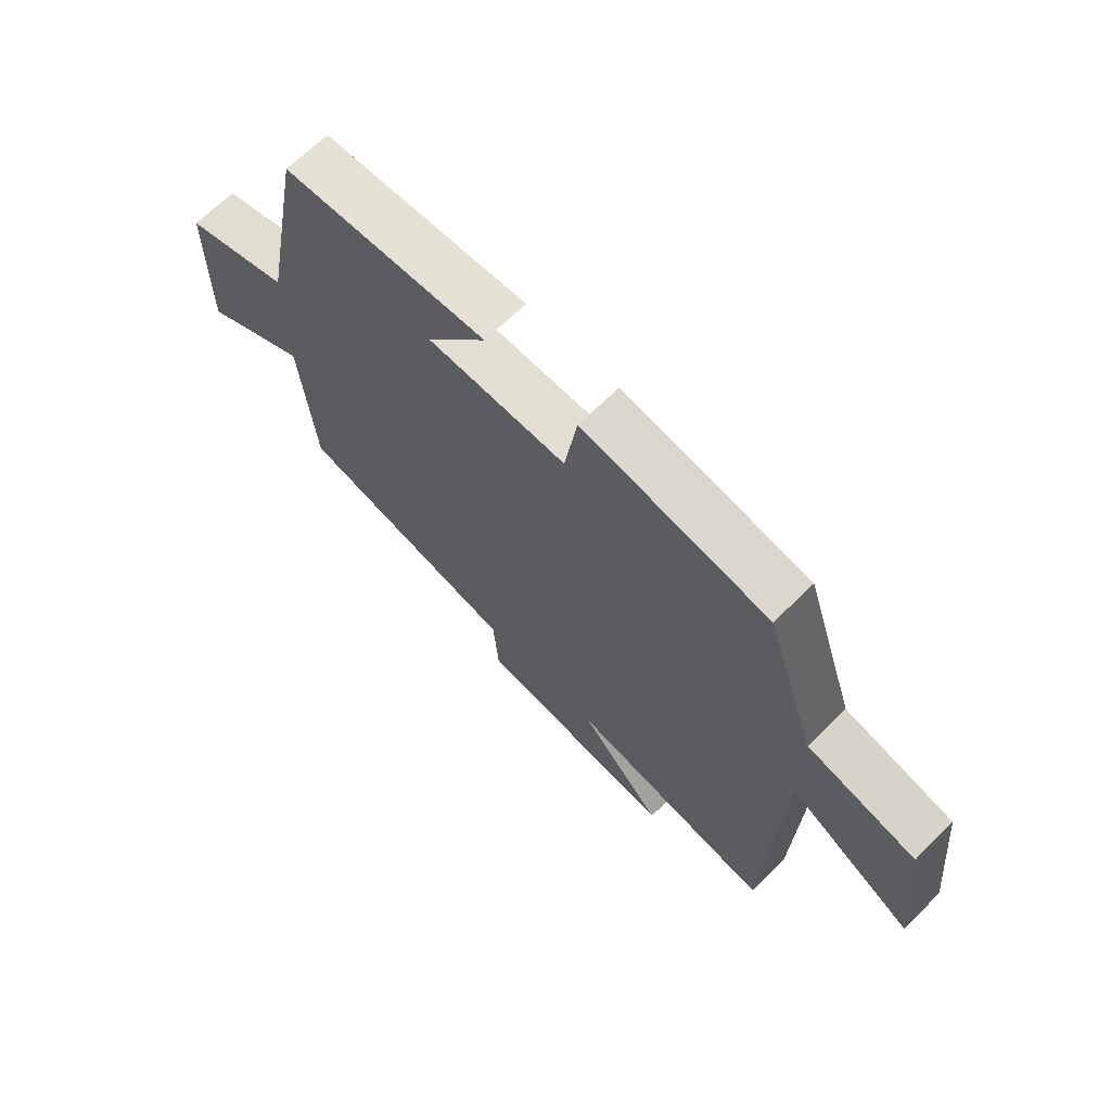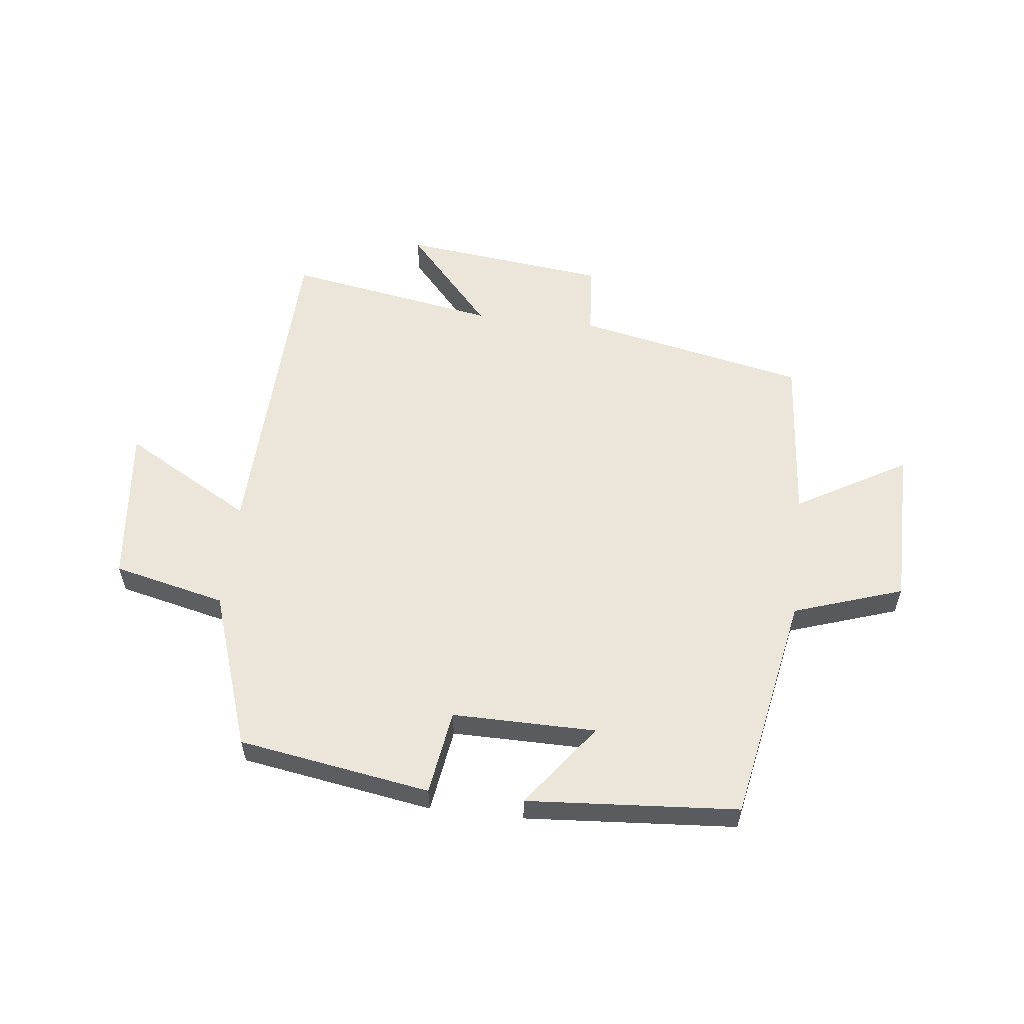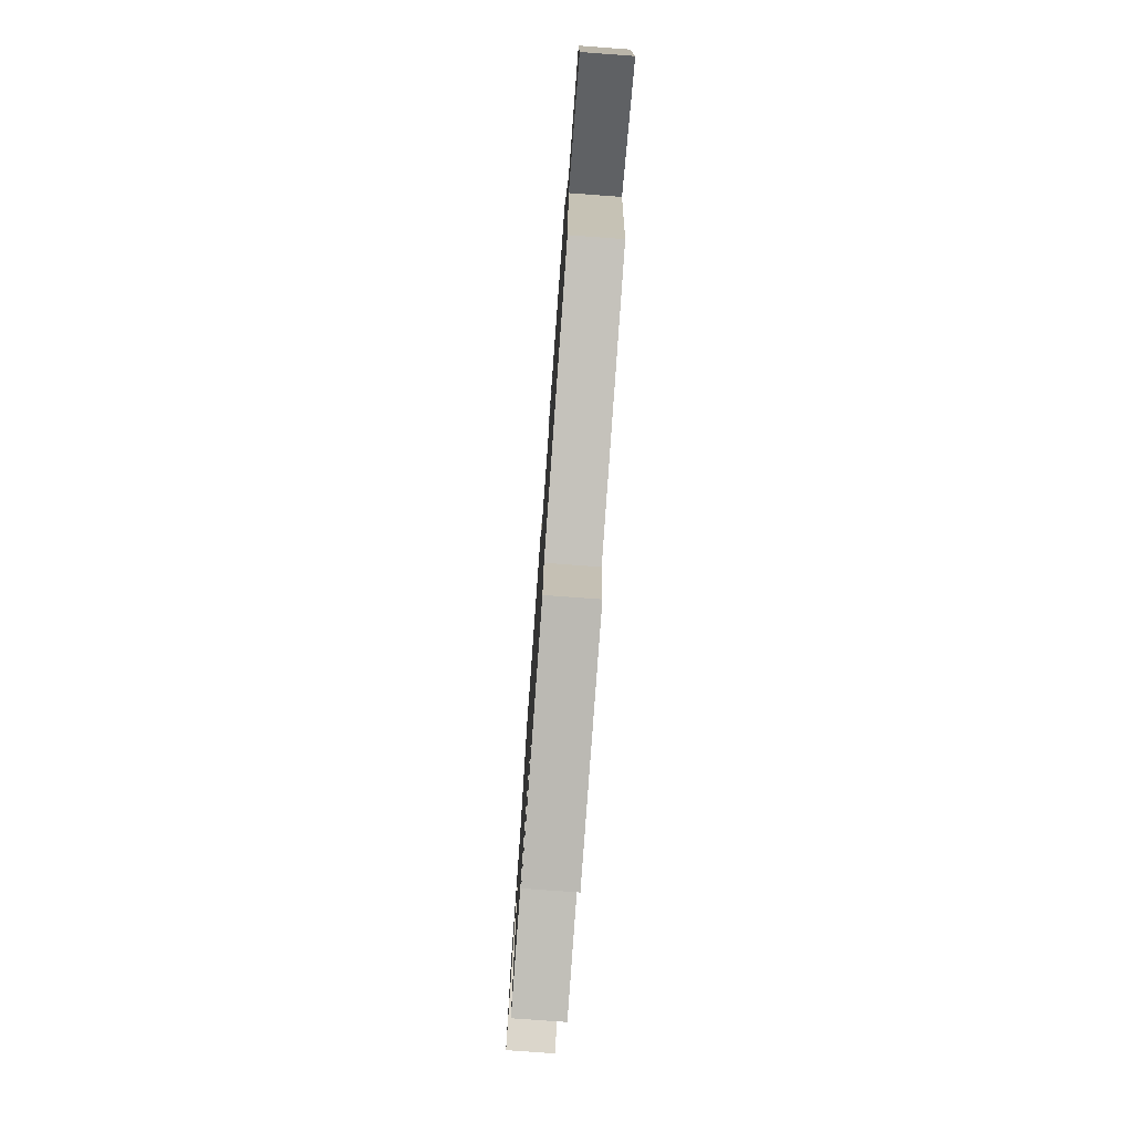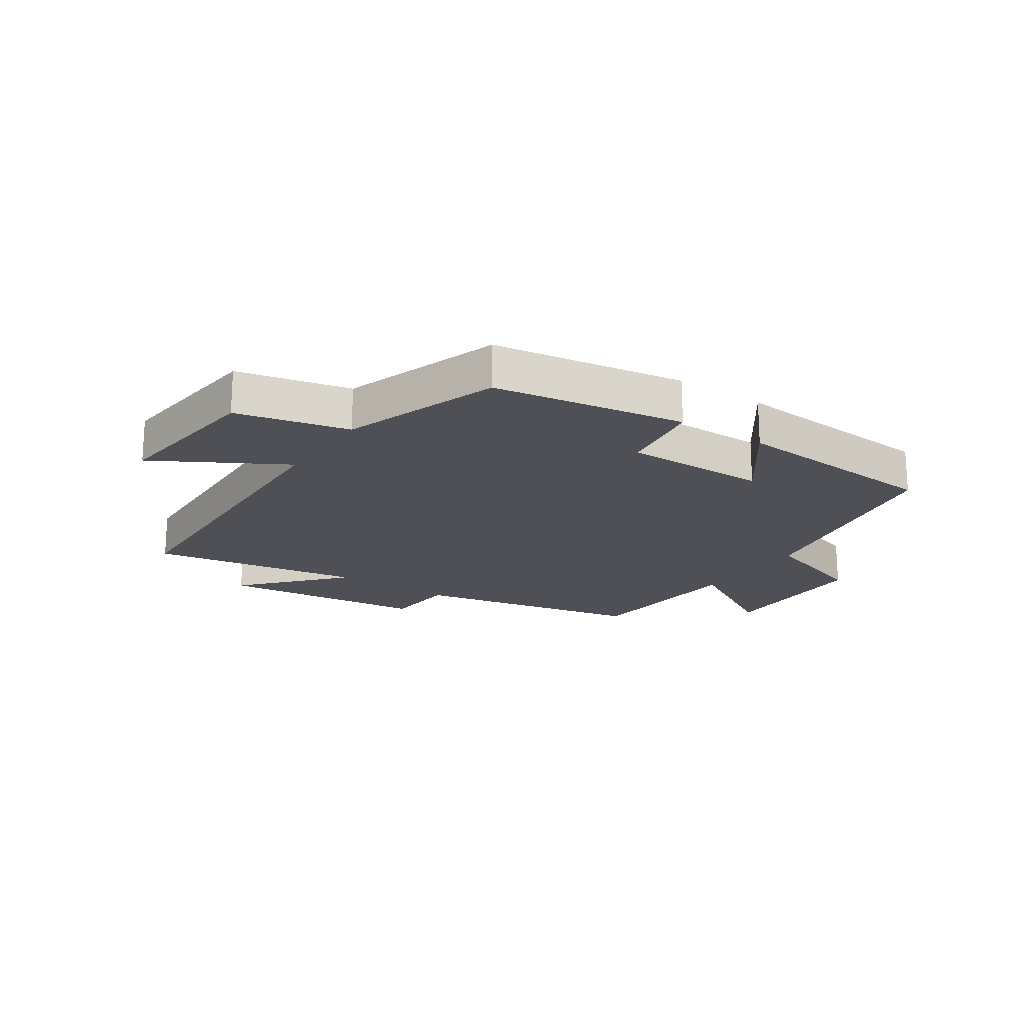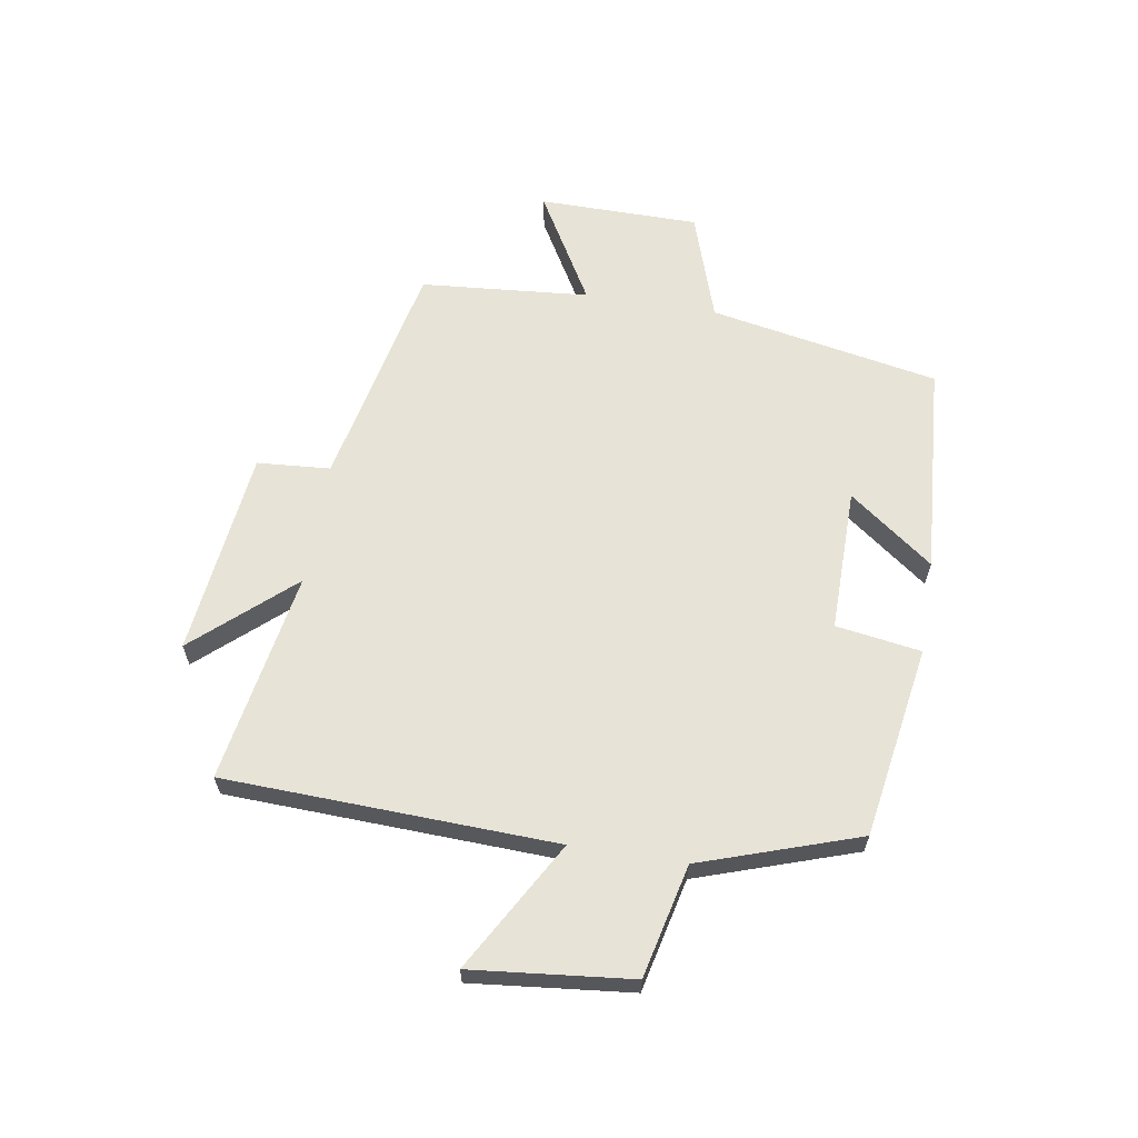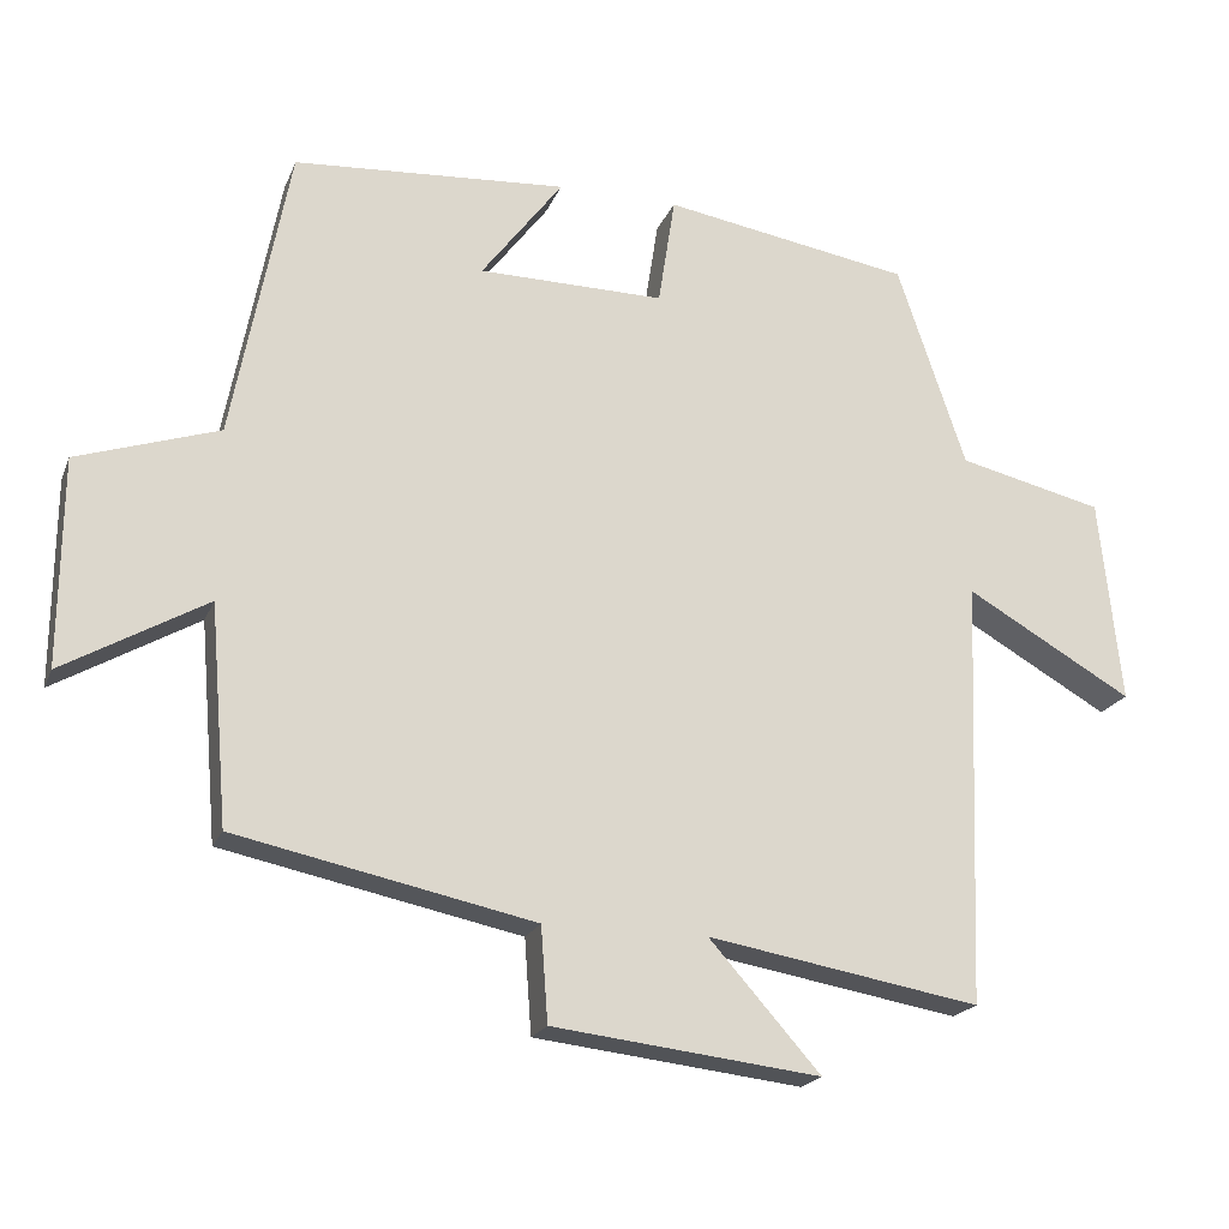
<metadata>
{"format":"obj","ext":"obj","renderer":"f3d","projection":"perspective","resolution":1024,"background":"white","views":[{"elev":67.3,"azim":-134.7,"up":"+Z"},{"elev":57.1,"azim":6.5,"up":"+Y"},{"elev":-76.4,"azim":85.8,"up":"+Z"},{"elev":-19.4,"azim":-34.2,"up":"+Y"},{"elev":62.6,"azim":-80.7,"up":"+Y"},{"elev":-20.3,"azim":162.1,"up":"+Z"}]}
</metadata>
<code>
v 0.476 0.07 -0.419
v 0.088 0.07 -0.5
v 0.079 0.07 -0.623
v -0.269 0.07 -0.663
v -0.124 0.07 -0.5
v -0.479 0.07 -0.561
v -0.5 0.07 -0.006
v -0.717 0.07 -0.13
v -0.689 0.07 0.138
v -0.5 0.07 0.182
v -0.411 0.07 0.447
v -0.088 0.07 0.5
v -0.066 0.07 0.357
v 0.176 0.07 0.359
v 0.07 0.07 0.5
v 0.426 0.07 0.475
v 0.5 0.07 0.089
v 0.684 0.07 0.028
v 0.686 0.07 -0.242
v 0.5 0.07 -0.135
v 0.476 0 -0.419
v 0.088 0 -0.5
v 0.079 0 -0.623
v -0.269 0 -0.663
v -0.124 0 -0.5
v -0.479 0 -0.561
v -0.5 0 -0.006
v -0.717 0 -0.13
v -0.689 0 0.138
v -0.5 0 0.182
v -0.411 0 0.447
v -0.088 0 0.5
v -0.066 0 0.357
v 0.176 0 0.359
v 0.07 0 0.5
v 0.426 0 0.475
v 0.5 0 0.089
v 0.684 0 0.028
v 0.686 0 -0.242
v 0.5 0 -0.135
f 17 18 19 20
f 17 20 1 2
f 14 15 16 17
f 13 14 17 2
f 10 11 12 13
f 10 13 2 3
f 7 8 9 10
f 5 6 7 10
f 5 10 3
f 3 4 5
f 40 39 38 37
f 22 21 40 37
f 37 36 35 34
f 22 37 34 33
f 33 32 31 30
f 23 22 33 30
f 30 29 28 27
f 30 27 26 25
f 23 30 25
f 25 24 23
f 1 21 22 2
f 2 22 23 3
f 3 23 24 4
f 4 24 25 5
f 5 25 26 6
f 6 26 27 7
f 7 27 28 8
f 8 28 29 9
f 9 29 30 10
f 10 30 31 11
f 11 31 32 12
f 12 32 33 13
f 13 33 34 14
f 14 34 35 15
f 15 35 36 16
f 16 36 37 17
f 17 37 38 18
f 18 38 39 19
f 19 39 40 20
f 20 40 21 1

</code>
